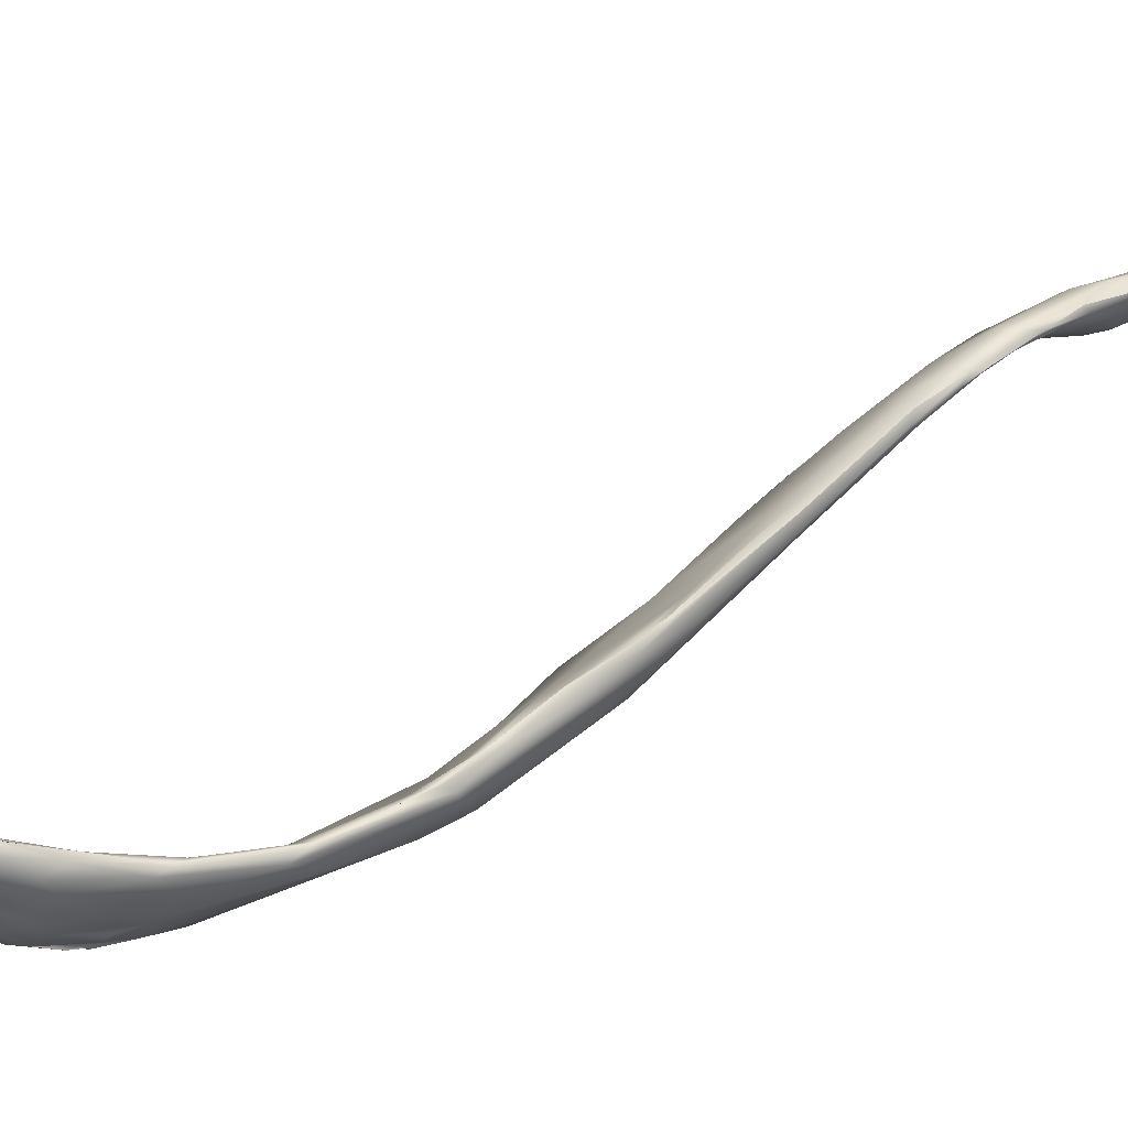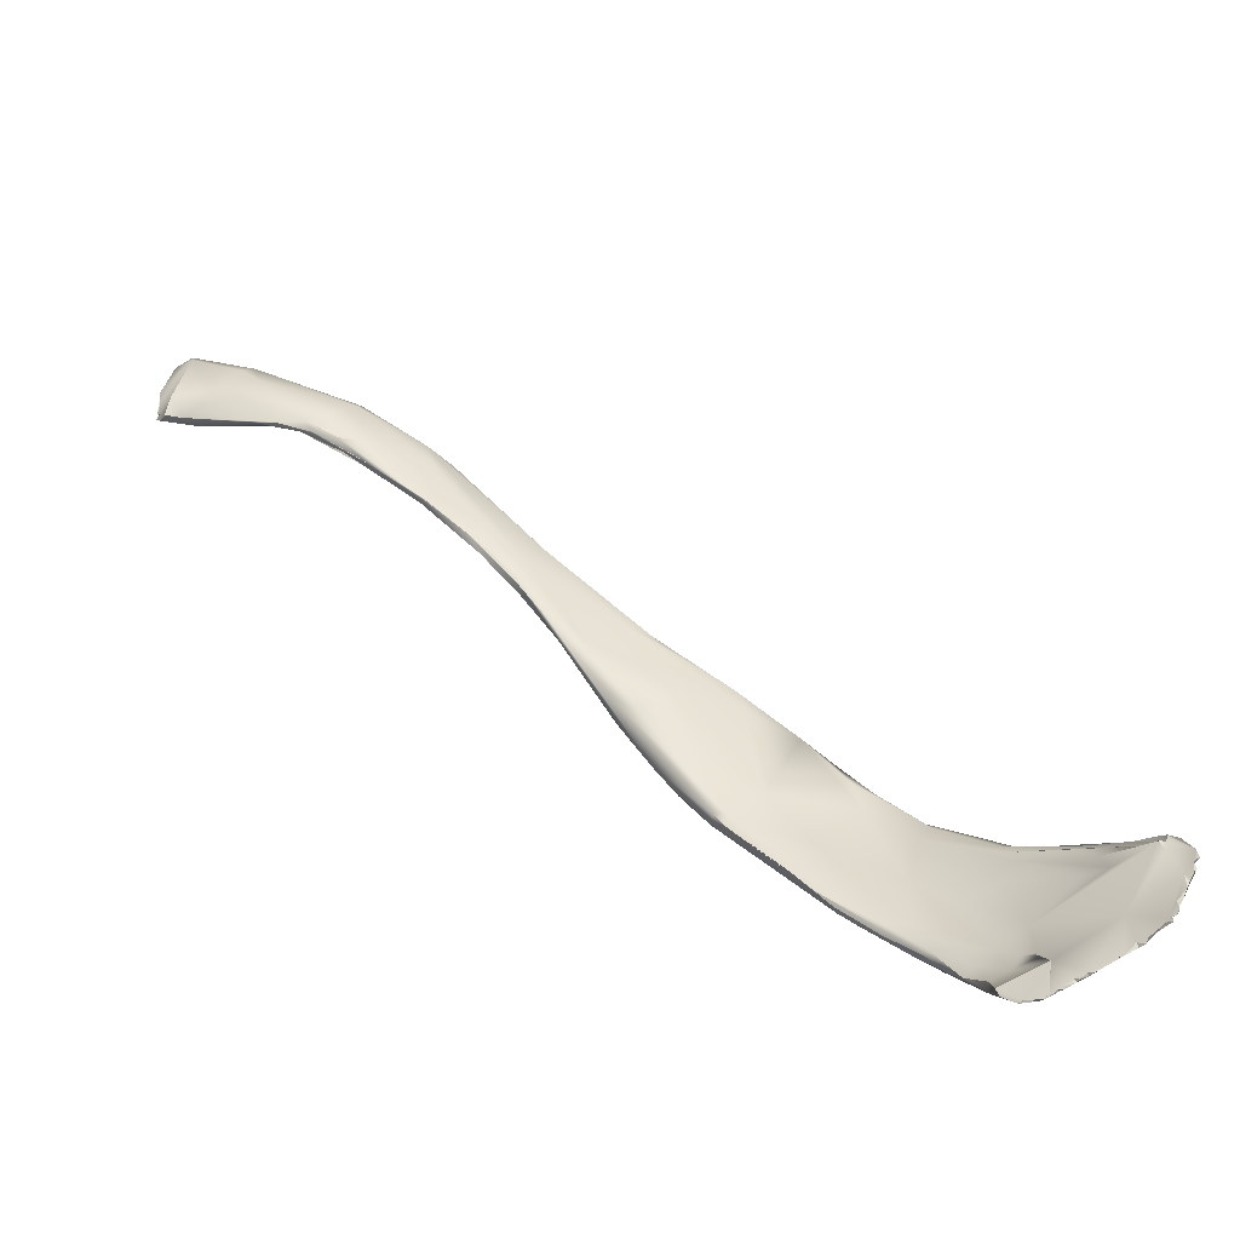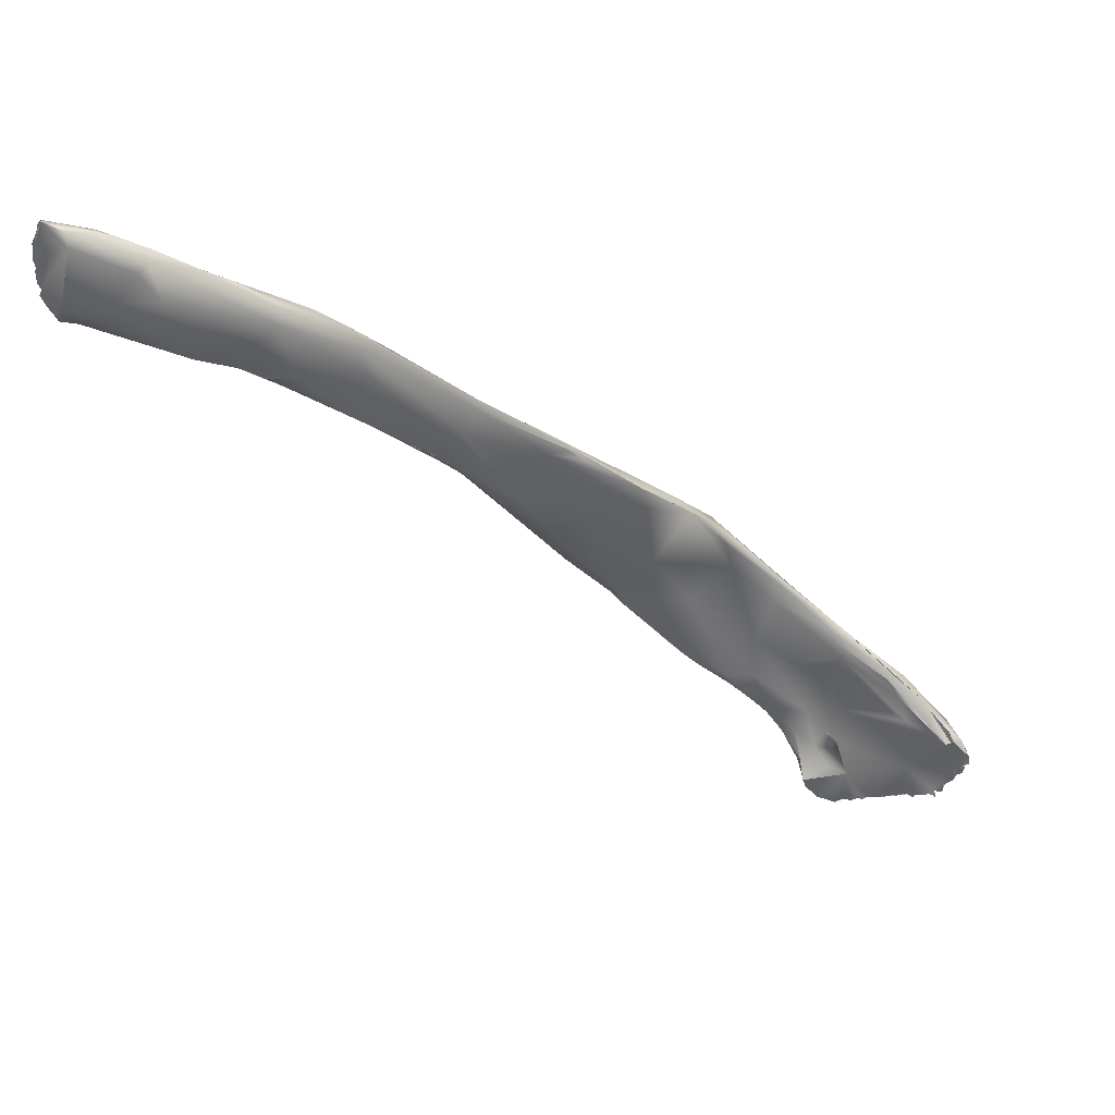
<metadata>
{"format":"obj","ext":"obj","renderer":"f3d","projection":"perspective","resolution":1024,"background":"white","views":[{"elev":-41.9,"azim":-52.8,"up":"+Y"},{"elev":-53.1,"azim":-133.8,"up":"+Z"},{"elev":37.6,"azim":-145.5,"up":"+Z"}]}
</metadata>
<code>
o grp1
v 180.7 -82.96 1262
v 180 -82.99 1263
v 180 -83 1263
v 176.4 -87.5 1262
v 180.6 -83 1262
v 179 -82.97 1260
v 175.7 -82.1 1259
v 171.8 -83.02 1274
v 176.5 -82.5 1259
v 180.9 -82.96 1264
v 180.9 -83.03 1264
v 180.1 -83.12 1268
v 180.9 -83.05 1264
v 180 -83 1263
v 180.9 -83 1264
v 180.2 -82.36 1268
v 180.2 -83 1267
v 180.2 -83 1267
v 180.1 -82.5 1268
v 180 -83.05 1268
v 180.4 -83.5 1264
v 176.4 -87.5 1262
v 180 -82.58 1267
v 176.5 -87.59 1262
v 180.1 -82.5 1268
v 180.6 -83 1269
v 180 -83.05 1268
v 180.5 -82.46 1269
v 180.6 -83 1269
v 177 -86.23 1269
v 180.5 -82.46 1269
v 180 -82.4 1270
v 180 -82.4 1270
v 180.2 -82.49 1273
v 180.5 -82.46 1269
v 180 -82 1270
v 168.6 -94.12 1267
v 179 -82.88 1275
v 179 -82.95 1275
v 178.5 -83 1277
v 175.8 -85.97 1275
v 177.6 -82.94 1278
v 177.6 -83.74 1277
v 178 -83.54 1277
v 178.5 -83 1277
v 178.5 -83 1277
v 177.5 -83 1278
v 177.8 -83.51 1277
v 177.5 -82.79 1278
v 174.6 -89.7 1264
v 172.6 -90.13 1259
v 180.6 -83 1262
v 170.7 -88.81 1276
v 176.5 -82.5 1259
v 179 -82.97 1260
v 173.5 -87.67 1257
v 179 -82.97 1260
v 174.5 -84.55 1258
v 176.3 -82.26 1258
v 173.8 -84.94 1257
v 172.8 -83.53 1277
v 173 -83.5 1277
v 177.5 -83 1278
v 177.5 -82.79 1278
v 174.4 -81.76 1262
v 174.3 -81.66 1262
v 164.1 -97.62 1260
v 162 -93.8 1252
v 157.1 -98.99 1250
v 159.8 -100.1 1266
v 169.5 -88.15 1276
v 170 -86.01 1259
v 166.7 -87.1 1263
v 157.5 -99.91 1266
v 157.7 -96.22 1250
v 162 -93.8 1252
v 162.7 -89.75 1258
v 159.8 -92.11 1263
v 163.4 -90.15 1268
v 162.3 -92.22 1270
v 164 -95 1271
v 157.5 -100.1 1266
v 155.5 -104.8 1262
v 154.8 -100.6 1248
v 156.9 -101.2 1253
v 157.9 -96.24 1250
v 147.6 -108.8 1258
v 146.9 -107.2 1255
v 150.7 -107.6 1248
v 149.4 -111.5 1254
v 152.4 -107 1261
v 152.7 -102 1247
v 152.7 -99.75 1248
v 149.7 -111.1 1258
v 152.4 -107 1261
v 149.5 -111.2 1258
v 147.3 -112.4 1239
v 149.8 -107.7 1242
v 148.7 -105.3 1244
v 145 -109.8 1243
v 147.4 -113 1246
v 147.3 -114.3 1243
v 146.9 -113.8 1245
v 139 -132 1231
v 147.5 -113.1 1245
v 141.2 -126.2 1242
v 143 -120.8 1249
v 145.9 -116 1254
v 141.3 -126.1 1242
v 145.9 -116 1254
v 146.2 -111.3 1238
v 147.3 -114.3 1243
v 147.3 -114.3 1243
v 147.4 -113 1246
v 147.4 -113.1 1245
v 147.3 -114.3 1243
v 142.9 -118.4 1252
v 147.5 -109.5 1240
v 149 -104.8 1244
v 139 -132 1231
v 139 -128.1 1242
v 146.2 -114.3 1237
v 141 -120.9 1229
v 140.1 -120.9 1229
v 137.3 -135.6 1225
v 141 -123.6 1230
v 138.7 -120.6 1241
v 140.9 -117.2 1238
v 139.5 -120 1246
v 136.3 -137 1225
v 137.4 -136 1225
v 147.3 -114.3 1243
v 139 -132 1231
v 139.2 -132.5 1232
v 135.7 -128.8 1221
v 139.6 -121.1 1229
v 137.3 -124.8 1235
v 138 -125.8 1243
v 138 -125.8 1243
v 133.3 -140 1210
v 135.8 -131.7 1218
v 136 -138.8 1224
v 134.7 -141.4 1219
v 135.9 -139 1223
v 131.5 -148.8 1220
v 134.7 -141.4 1219
v 136.3 -137 1225
v 136.3 -137 1225
v 130.6 -143.8 1225
v 131.9 -137 1213
v 131.3 -139.8 1219
v 129.9 -142.5 1224
v 135.8 -131.7 1218
v 132 -139.2 1210
v 132.2 -138.4 1211
v 135.7 -128.8 1221
v 131.7 -151.3 1206
v 125 -170.2 1196
v 133.6 -145.7 1222
v 128.6 -160.3 1185
v 131.1 -147.8 1201
v 130.2 -144.4 1204
v 133.3 -140 1210
v 127 -150.2 1199
v 123.6 -156.8 1208
v 130.6 -143.8 1225
v 127.2 -165.7 1187
v 121.2 -179 1177
v 126.6 -167.5 1192
v 126.5 -167.5 1192
v 126.2 -168 1191
v 125.1 -166.1 1175
v 124.1 -171.4 1170
v 124.9 -165.6 1203
v 126.7 -159.8 1210
v 126.1 -156.1 1187
v 122.6 -159.7 1184
v 127.1 -151.5 1208
v 121.5 -162.2 1207
v 120.5 -175.4 1163
v 118.9 -182.4 1167
v 118.5 -174.1 1163
v 120.7 -177.5 1167
v 119 -178.7 1189
v 119.4 -168.2 1202
v 119.9 -169.3 1172
v 118.8 -165.2 1190
v 121.1 -162 1206
v 121.5 -162.2 1207
v 115.1 -187.8 1174
v 117.4 -175.7 1160
v 116.6 -175.4 1163
v 119.4 -164.4 1203
v 112.4 -174.8 1193
v 121.1 -162 1206
v 111.7 -191.6 1166
v 108.1 -191.9 1177
v 112.8 -181.1 1170
v 107.9 -187.8 1158
v 105.6 -192.1 1178
v 117.5 -175.5 1161
v 111.4 -175.9 1187
v 108.8 -184 1186
v 112.5 -174.7 1193
v 110.2 -189.7 1150
v 107.2 -185.8 1144
v 105.8 -189.6 1140
v 109.8 -182.8 1148
v 100 -192.4 1136
v 101.1 -194.1 1165
v 107 -185.9 1143
v 106.6 -185.3 1183
v 107.3 -184.1 1184
v 104.5 -192.4 1138
v 99.18 -201.9 1160
v 103.5 -191.5 1177
v 103.5 -191.5 1177
v 97.45 -201.6 1133
v 101.2 -199.7 1155
v 92.18 -204.2 1158
v 96.95 -198.5 1129
v 99.87 -194.1 1133
v 105.6 -189.7 1139
v 105.3 -188.5 1140
v 99.87 -194.1 1133
v 99.62 -193.2 1134
v 105.3 -188.5 1140
v 95.86 -197.3 1135
v 95.77 -197.3 1145
v 102 -192.2 1173
v 99.31 -195.5 1170
v 107.2 -185.9 1144
v 91.2 -205.9 1130
v 93.54 -201.2 1124
v 95.29 -197.3 1128
v 95.29 -197.3 1128
v 92.09 -201.1 1159
v 86.76 -208.5 1136
v 91.74 -200.4 1122
v 93.43 -199.4 1156
v 93.87 -200.9 1162
v 93.54 -201.1 1161
v 93.44 -197.6 1127
v 88.11 -204.5 1118
v 89.53 -206 1126
v 86.36 -208 1127
v 84.94 -209.1 1142
v 84.15 -209.3 1145
v 91.74 -200.4 1122
v 89.5 -200.4 1120
v 86.67 -200.9 1121
v 84.86 -203.2 1125
v 88.23 -202.1 1139
v 86.66 -207 1123
v 87 -207.6 1124
v 86 -207.8 1123
v 86.01 -207.5 1122
v 86.01 -207.5 1122
v 86.66 -207 1123
v 87 -207.6 1124
v 87 -207.6 1124
v 86 -207.8 1123
v 83.7 -210 1131
v 77.72 -209.5 1145
v 78.55 -205.7 1128
v 81.01 -204.5 1139
v 80.34 -205 1146
v 81.09 -205.4 1149
v 79.07 -207.5 1148
v 89.5 -200.4 1120
v 84.08 -199.8 1114
v 85.1 -200.4 1113
v 85.1 -200.4 1113
v 84.08 -199.8 1114
v 89.5 -200.4 1120
v 79.39 -210.8 1133
v 78.09 -211.5 1135
v 84.45 -208.2 1121
v 80.89 -207.9 1117
v 85.16 -207.8 1123
v 84.5 -208.1 1121
v 80.16 -207.6 1117
v 77.39 -211 1125
v 81.5 -198.5 1108
v 82.01 -202.5 1117
v 77.59 -201.9 1114
v 80.54 -204.2 1121
v 78.65 -205.2 1143
v 82 -198.2 1110
v 81.5 -198.5 1108
v 81.94 -198 1110
v 84.08 -199.8 1114
v 73.05 -210.5 1119
v 80.54 -205.3 1112
v 73 -202.5 1106
v 80.16 -207.6 1117
v 78.99 -199.5 1106
v 76 -201 1105
v 73.54 -202.5 1113
v 76.12 -204.3 1118
v 77.55 -204.4 1119
v 77.49 -204.3 1119
v 79 -199.5 1106
v 77.97 -199.6 1106
v 81.5 -198.5 1108
v 73.5 -202.4 1113
v 70.51 -212.2 1125
v 69.63 -212.3 1128
v 69.22 -213.5 1135
v 65 -213 1136
v 68.26 -207.1 1132
v 68.59 -207.9 1140
v 68.27 -207.8 1140
v 66.05 -210.8 1140
v 78 -199.6 1106
v 79 -199.5 1106
v 76 -201 1105
v 75.03 -201 1105
v 75 -201 1105
v 78 -199.6 1106
v 76 -201 1105
v 74.49 -201 1105
v 75 -201 1105
v 74.47 -201.5 1105
v 74.48 -201 1105
v 75 -201 1105
v 74.48 -201 1105
v 74.47 -201.5 1105
v 73.5 -202.4 1113
v 65.01 -208.1 1135
v 67.13 -209 1140
v 78.95 -207.5 1148
v 58.2 -210 1135
v 73 -202.5 1106
v 73 -202 1106
v 74.47 -201.5 1105
v 70.3 -203.5 1107
v 72 -202.5 1106
v 72.5 -202 1106
v 72.5 -202 1106
v 72 -202.5 1106
v 72.69 -202 1106
v 73 -202 1106
v 72 -202.5 1106
v 73 -202 1106
v 73 -202.5 1106
v 70.5 -203.1 1108
v 73.5 -202.4 1113
v 71.5 -202.4 1106
v 71.5 -202.4 1106
v 71.5 -202.4 1106
v 72 -202.5 1106
v 70.3 -203.5 1107
v 70.3 -203.5 1107
v 68.3 -204 1108
v 69.5 -203.3 1107
v 70.5 -203.1 1108
v 70.3 -203.5 1107
v 69.5 -203.3 1107
v 61.29 -207 1118
v 74.47 -201.5 1105
v 72.5 -202 1106
v 72.5 -202 1106
v 62.5 -212.8 1125
v 52.84 -207.6 1129
v 62.6 -207.7 1130
v 70.3 -203.5 1107
v 69 -204 1107
v 69.5 -203.3 1107
v 69 -204 1107
v 68.51 -204.5 1107
v 69.87 -203.6 1107
v 68.5 -204.5 1107
v 68.3 -204 1108
v 67.5 -204.5 1107
v 68.3 -204 1108
v 68.5 -204.5 1107
v 58.95 -213 1127
v 60.45 -207.2 1110
v 67.5 -204.5 1107
v 62.77 -206.4 1109
v 58.94 -207.7 1111
v 56.5 -207.8 1131
v 56.5 -207.8 1131
v 67.5 -204.5 1107
v 53.51 -209 1113
v 55.22 -212.3 1131
v 50.29 -210 1129
v 59 -207.5 1110
v 60.45 -207 1111
v 60.5 -207.5 1110
v 59 -207.5 1110
v 60.45 -207 1111
v 62.77 -206.4 1109
v 60.5 -207.5 1110
v 60.45 -207 1111
v 59 -208 1111
v 58.54 -207.5 1111
v 59 -207.5 1110
v 59 -208 1111
v 58.54 -207.5 1111
v 58.54 -207.5 1111
v 59 -207.5 1110
v 54.91 -208.6 1112
v 54.98 -208.7 1113
v 50.88 -209.5 1121
v 52.48 -208.5 1127
v 58.5 -209.4 1135
v 58.1 -210 1135
v 50.33 -210.2 1119
v 48.29 -210.6 1125
v 51.97 -209.1 1131
v 55 -208.3 1112
v 55 -208.3 1112
v 54 -208.5 1112
v 55 -208.3 1112
v 56.5 -208.8 1112
v 54 -208.5 1112
v 55.36 -208.8 1113
v 55.5 -209 1113
v 55 -208.7 1113
v 54.1 -208.5 1113
v 54.1 -208.5 1113
v 52.88 -209 1114
v 54.49 -208 1130
v 58.5 -209.4 1135
v 52 -208.5 1129
v 53 -208.9 1131
v 51.99 -208.5 1129
v 52.5 -209.7 1116
v 49.24 -210.5 1123
v 54.1 -208.5 1113
v 53.5 -209 1113
v 52.88 -209 1114
v 54 -208.5 1112
v 52.79 -209 1115
v 52.79 -209 1115
v 52.06 -209 1115
v 52 -209 1115
v 52.06 -209 1115
v 52 -209 1115
v 52.8 -209 1115
v 53 -209 1116
v 53 -209 1116
v 52.79 -209 1115
v 52.5 -209.7 1116
v 52.5 -209.7 1116
v 50.84 -209.5 1118
v 53 -209 1116
v 50.84 -209.5 1118
v 50.84 -209.5 1118
v 50.84 -209.5 1118
v 50.46 -210 1119
v 50.88 -209.5 1121
v 49.24 -209.9 1120
v 50.46 -210 1119
v 52.82 -207.5 1129
v 51.5 -208.3 1130
v 53 -208.9 1131
v 51.5 -208.3 1130
v 48.29 -210.4 1125
v 52 -208.5 1129
v 52.82 -207.5 1129
v 52.82 -207.5 1129
v 51.5 -208.3 1130
v 49 -210.6 1121
v 49.26 -210 1120
v 48.98 -210 1123
v 49 -210.6 1121
v 49.24 -210.5 1123
v 48.98 -210 1123
v 49.26 -210 1120
v 49 -210.6 1121
v 47.99 -210.5 1123
v 48 -210.5 1123
v 48.98 -210 1123
v 49.24 -210.5 1123
v 48 -210.5 1123
v 48.98 -210 1123
f 3 4 5
f 7 1 6
f 6 9 7
f 7 8 1
f 8 2 1
f 15 16 17
f 18 19 20
f 13 22 14
f 2 23 10
f 21 11 24
f 24 11 12
f 25 26 27
f 25 28 26
f 12 29 30
f 29 31 32
f 36 35 23
f 29 32 30
f 23 8 36
f 34 30 33
f 38 37 34
f 38 40 41
f 39 36 42
f 43 41 40
f 48 44 45
f 46 47 48
f 36 49 42
f 51 52 24
f 24 12 50
f 37 50 12
f 37 30 34
f 12 30 37
f 37 38 41
f 53 41 48
f 47 53 48
f 54 55 56
f 52 51 57
f 51 56 57
f 58 54 56
f 2 8 23
f 36 8 49
f 41 44 48
f 8 61 49
f 62 63 64
f 50 67 24
f 24 67 51
f 68 58 56
f 51 69 56
f 69 68 56
f 41 70 37
f 53 70 41
f 53 47 71
f 60 66 59
f 72 66 60
f 72 73 66
f 7 65 8
f 66 73 8
f 71 47 61
f 70 53 74
f 75 60 76
f 75 72 60
f 8 73 79
f 61 80 71
f 80 61 79
f 77 73 72
f 61 8 79
f 67 50 37
f 81 80 82
f 81 53 71
f 81 71 80
f 77 72 75
f 77 78 73
f 78 79 73
f 67 37 83
f 67 69 51
f 69 67 85
f 83 37 70
f 84 68 69
f 68 84 86
f 82 80 87
f 80 78 88
f 78 80 79
f 89 85 90
f 85 67 83
f 74 91 70
f 92 86 84
f 93 75 92
f 85 89 69
f 77 75 93
f 93 78 77
f 93 88 78
f 87 80 88
f 85 83 90
f 83 94 90
f 70 95 83
f 95 96 83
f 98 92 84
f 92 99 93
f 84 69 89
f 95 82 87
f 103 114 90
f 101 102 105
f 90 96 107
f 107 96 108
f 107 109 90
f 108 96 110
f 124 111 98
f 89 97 84
f 114 113 89
f 96 90 94
f 96 95 110
f 110 95 117
f 111 92 98
f 99 92 118
f 119 99 100
f 114 89 90
f 95 87 117
f 100 93 119
f 88 93 100
f 103 90 106
f 121 107 117
f 110 117 107
f 98 122 123
f 123 124 98
f 136 111 124
f 112 125 89
f 126 97 89
f 89 125 126
f 102 101 120
f 129 88 127
f 99 118 111
f 136 99 111
f 136 100 99
f 129 117 87
f 88 129 87
f 127 88 100
f 100 128 127
f 130 131 132
f 130 132 133
f 106 134 103
f 106 109 121
f 103 134 104
f 109 107 121
f 135 124 123
f 123 122 126
f 129 127 137
f 117 138 121
f 139 117 129
f 128 136 137
f 137 127 128
f 136 128 100
f 140 141 125
f 159 142 106
f 159 121 145
f 146 131 130
f 143 148 142
f 144 147 134
f 147 104 134
f 142 134 106
f 138 149 121
f 150 137 136
f 151 137 150
f 137 151 129
f 121 159 106
f 152 139 129
f 126 141 123
f 141 126 125
f 123 153 135
f 135 153 154
f 155 150 156
f 157 142 158
f 158 142 159
f 161 160 154
f 160 161 157
f 142 157 143
f 157 161 143
f 163 161 154
f 140 143 161
f 150 164 151
f 155 162 150
f 143 140 125
f 139 152 166
f 154 153 163
f 151 152 129
f 157 158 169
f 157 170 171
f 172 160 173
f 157 171 167
f 174 158 175
f 167 160 157
f 158 159 175
f 176 162 172
f 164 176 177
f 154 160 172
f 172 162 154
f 178 151 164
f 175 159 145
f 185 175 145
f 145 149 185
f 179 166 152
f 176 164 162
f 178 165 151
f 145 121 149
f 162 164 150
f 168 181 167
f 180 172 173
f 182 172 180
f 173 167 183
f 167 181 183
f 167 171 168
f 171 169 158
f 184 158 174
f 172 182 176
f 167 173 160
f 177 176 186
f 185 174 175
f 189 185 149
f 177 187 164
f 164 187 178
f 178 187 165
f 165 188 152
f 152 151 165
f 184 190 158
f 183 180 173
f 205 183 181
f 168 158 190
f 171 158 168
f 191 182 180
f 186 182 192
f 186 176 182
f 186 192 187
f 177 186 187
f 193 194 179
f 179 195 193
f 188 165 193
f 179 152 195
f 196 181 168
f 190 196 168
f 180 183 205
f 184 174 197
f 198 192 199
f 192 182 201
f 202 187 198
f 203 174 185
f 198 187 192
f 185 189 204
f 202 165 187
f 165 194 193
f 190 184 197
f 191 180 206
f 207 206 180
f 208 191 206
f 199 210 198
f 200 197 174
f 174 203 200
f 211 192 201
f 192 211 209
f 198 212 202
f 165 202 194
f 202 212 194
f 185 204 203
f 203 204 213
f 190 215 196
f 197 215 190
f 214 207 180
f 180 205 214
f 203 216 200
f 199 192 209
f 212 198 210
f 213 212 217
f 203 213 217
f 196 215 219
f 205 181 196
f 196 218 205
f 220 197 200
f 207 214 221
f 221 222 223
f 224 223 222
f 225 226 227
f 229 199 228
f 210 199 229
f 231 200 216
f 230 217 212
f 231 217 230
f 232 227 226
f 223 224 207
f 207 224 206
f 212 210 230
f 216 203 217
f 214 205 218
f 218 196 233
f 233 196 219
f 234 221 214
f 236 226 225
f 214 218 234
f 235 222 221
f 210 237 230
f 220 215 197
f 226 209 211
f 228 199 209
f 233 219 238
f 238 219 215
f 239 235 221
f 237 210 240
f 241 200 231
f 220 200 242
f 237 241 231
f 236 243 226
f 243 209 226
f 209 243 228
f 210 229 240
f 230 237 231
f 234 218 244
f 244 218 245
f 233 245 218
f 215 247 238
f 247 215 248
f 220 248 215
f 250 243 249
f 234 250 249
f 221 234 249
f 243 236 249
f 252 229 228
f 253 229 252
f 229 253 240
f 245 254 244
f 255 256 257
f 244 254 257
f 258 259 260
f 260 245 233
f 261 233 280
f 233 246 280
f 259 245 260
f 262 261 280
f 238 246 233
f 264 248 220
f 267 268 240
f 242 237 269
f 242 241 237
f 269 220 242
f 270 271 251
f 272 250 234
f 273 274 275
f 270 251 243
f 252 228 243
f 253 252 265
f 278 279 294
f 244 278 294
f 278 257 256
f 278 244 257
f 281 262 280
f 280 282 281
f 263 246 238
f 283 246 263
f 276 238 277
f 277 238 247
f 251 285 252
f 252 287 265
f 240 253 288
f 288 267 240
f 268 269 237
f 268 237 240
f 289 274 273
f 290 289 273
f 234 244 272
f 291 285 292
f 285 291 286
f 251 292 285
f 243 251 252
f 293 279 283
f 246 283 279
f 283 263 238
f 238 276 283
f 246 296 280
f 264 220 269
f 297 244 294
f 298 297 294
f 299 300 285
f 286 299 285
f 285 287 252
f 287 285 300
f 300 302 287
f 301 265 287
f 253 265 266
f 288 253 266
f 303 304 305
f 272 244 284
f 305 304 291
f 244 297 284
f 304 306 291
f 307 283 276
f 277 247 309
f 248 309 247
f 264 309 248
f 310 309 264
f 279 293 294
f 311 288 266
f 268 267 313
f 314 264 269
f 300 299 348
f 315 316 317
f 294 318 298
f 319 320 321
f 322 304 323
f 322 306 304
f 318 294 295
f 324 325 326
f 327 328 329
f 286 291 299
f 293 283 307
f 276 308 307
f 308 276 277
f 277 309 308
f 264 314 310
f 312 267 330
f 267 288 330
f 331 269 268
f 314 332 333
f 334 335 336
f 295 337 338
f 341 342 343
f 344 345 346
f 342 347 348
f 294 337 295
f 349 342 341
f 347 342 350
f 351 352 353
f 347 350 354
f 347 355 348
f 356 357 358
f 359 355 347
f 355 360 348
f 265 301 360
f 301 300 348
f 301 348 360
f 311 266 265
f 342 361 343
f 342 348 361
f 364 308 309
f 365 366 265
f 265 360 365
f 311 265 366
f 311 366 288
f 366 330 288
f 331 268 313
f 367 368 369
f 337 294 370
f 294 371 370
f 372 373 374
f 371 294 293
f 375 376 377
f 378 309 310
f 379 371 293
f 380 381 355
f 355 381 360
f 382 379 293
f 382 293 307
f 383 312 330
f 384 331 313
f 379 385 371
f 364 386 308
f 307 308 386
f 364 309 378
f 378 310 387
f 387 310 314
f 314 333 388
f 379 382 389
f 390 391 392
f 393 394 395
f 360 381 396
f 397 398 399
f 402 396 403
f 382 307 404
f 396 402 360
f 360 405 406
f 407 360 406
f 365 330 366
f 331 384 408
f 409 331 408
f 410 364 378
f 378 387 411
f 314 388 387
f 333 412 388
f 413 360 402
f 414 401 400
f 415 416 417
f 418 404 419
f 419 404 307
f 360 413 405
f 419 307 386
f 420 421 422
f 405 413 423
f 386 364 424
f 407 365 360
f 408 384 425
f 426 427 428
f 365 383 330
f 425 429 408
f 412 409 408
f 430 364 410
f 378 411 431
f 388 411 387
f 419 432 418
f 433 434 405
f 435 423 413
f 434 436 405
f 437 424 364
f 364 430 442
f 443 405 436
f 444 445 446
f 443 406 405
f 447 448 449
f 443 450 406
f 430 410 451
f 452 453 454
f 455 406 456
f 457 425 384
f 458 428 427
f 412 459 460
f 463 407 462
f 429 425 464
f 462 461 465
f 462 407 461
f 461 388 460
f 412 460 388
f 461 407 406
f 412 408 459
f 378 466 410
f 431 466 378
f 466 467 410
f 468 469 470
f 471 472 473
f 475 476 477
f 474 431 411
f 461 479 478
f 455 479 406
f 461 406 479
l 440 441
l 115 116
l 339 340
l 362 363
l 438 439

</code>
